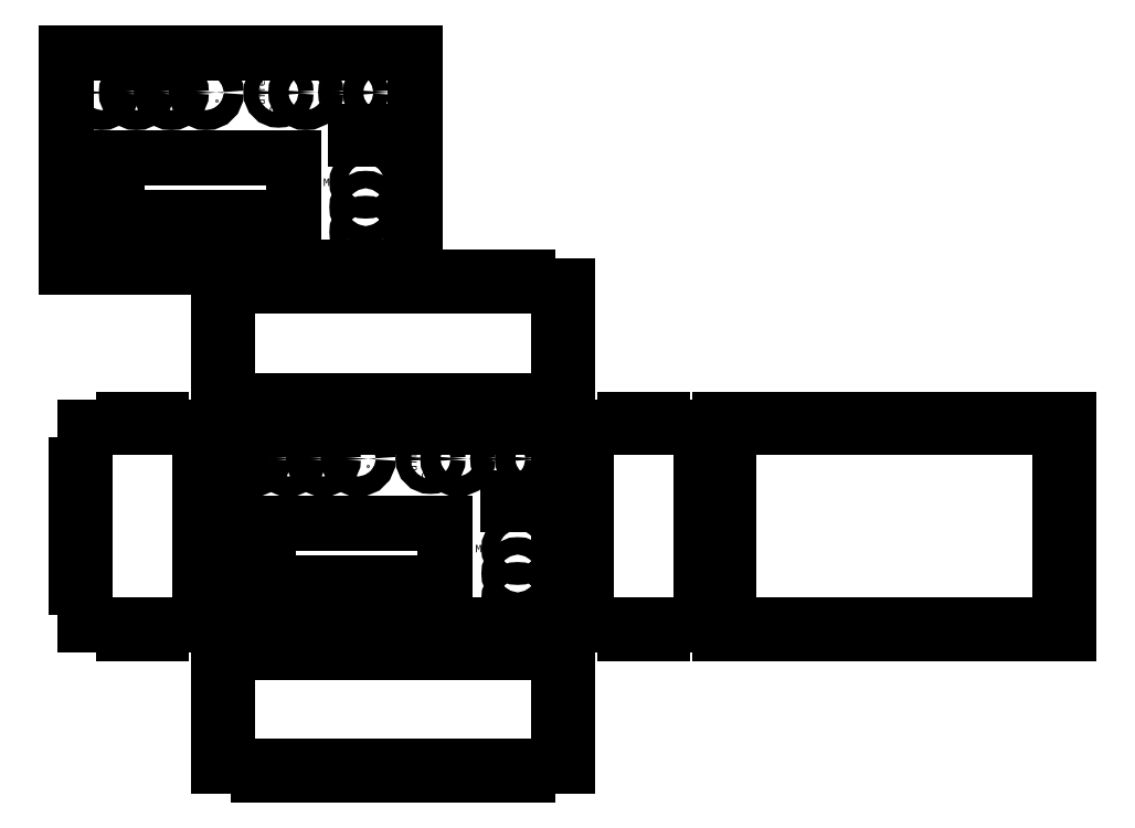
<metadata>
{"format":"dxf","ext":"dxf","renderer":"ezdxf+matplotlib","layout":"modelspace","background":"white","min_lineweight":24,"dpi":150}
</metadata>
<code>
0
SECTION
2
ENTITIES
0
LINE
8
0
10
61
20
-154.5
30
0
11
76.85
21
-154.5
31
0
0
LINE
8
0
10
76.85
20
-154.5
30
0
11
76.85
21
-151
31
0
0
LINE
8
0
10
76.85
20
-151
30
0
11
92.15
21
-151
31
0
0
LINE
8
0
10
92.15
20
-151
30
0
11
92.15
21
-154.5
31
0
0
LINE
8
0
10
92.15
20
-154.5
30
0
11
107.9
21
-154.5
31
0
0
LINE
8
0
10
107.9
20
-154.5
30
0
11
107.9
21
-151
31
0
0
LINE
8
0
10
107.9
20
-151
30
0
11
123.1
21
-151
31
0
0
LINE
8
0
10
123.1
20
-151
30
0
11
123.1
21
-154.5
31
0
0
LINE
8
0
10
123.1
20
-154.5
30
0
11
138.9
21
-154.5
31
0
0
LINE
8
0
10
138.9
20
-154.5
30
0
11
138.9
21
-151
31
0
0
LINE
8
0
10
138.9
20
-151
30
0
11
154.1
21
-151
31
0
0
LINE
8
0
10
154.1
20
-151
30
0
11
154.1
21
-154.5
31
0
0
LINE
8
0
10
154.1
20
-154.5
30
0
11
169.9
21
-154.5
31
0
0
LINE
8
0
10
169.9
20
-154.5
30
0
11
169.9
21
-151
31
0
0
LINE
8
0
10
169.9
20
-151
30
0
11
185.1
21
-151
31
0
0
LINE
8
0
10
185.1
20
-151
30
0
11
185.1
21
-154.5
31
0
0
LINE
8
0
10
185.1
20
-154.5
30
0
11
201
21
-154.5
31
0
0
LINE
8
0
10
201
20
-154.5
30
0
11
201
21
-170.1
31
0
0
LINE
8
0
10
201
20
-170.1
30
0
11
197.5
21
-170.1
31
0
0
LINE
8
0
10
197.5
20
-170.1
30
0
11
197.5
21
-184.9
31
0
0
LINE
8
0
10
197.5
20
-184.9
30
0
11
201
21
-184.9
31
0
0
LINE
8
0
10
201
20
-184.9
30
0
11
201
21
-200.5
31
0
0
LINE
8
0
10
201
20
-200.5
30
0
11
185.1
21
-200.5
31
0
0
LINE
8
0
10
185.1
20
-200.5
30
0
11
185.1
21
-204
31
0
0
LINE
8
0
10
185.1
20
-204
30
0
11
169.9
21
-204
31
0
0
LINE
8
0
10
169.9
20
-204
30
0
11
169.9
21
-200.5
31
0
0
LINE
8
0
10
169.9
20
-200.5
30
0
11
154.1
21
-200.5
31
0
0
LINE
8
0
10
154.1
20
-200.5
30
0
11
154.1
21
-204
31
0
0
LINE
8
0
10
154.1
20
-204
30
0
11
138.9
21
-204
31
0
0
LINE
8
0
10
138.9
20
-204
30
0
11
138.9
21
-200.5
31
0
0
LINE
8
0
10
138.9
20
-200.5
30
0
11
123.1
21
-200.5
31
0
0
LINE
8
0
10
123.1
20
-200.5
30
0
11
123.1
21
-204
31
0
0
LINE
8
0
10
123.1
20
-204
30
0
11
107.9
21
-204
31
0
0
LINE
8
0
10
107.9
20
-204
30
0
11
107.9
21
-200.5
31
0
0
LINE
8
0
10
107.9
20
-200.5
30
0
11
92.15
21
-200.5
31
0
0
LINE
8
0
10
92.15
20
-200.5
30
0
11
92.15
21
-204
31
0
0
LINE
8
0
10
92.15
20
-204
30
0
11
76.85
21
-204
31
0
0
LINE
8
0
10
76.85
20
-204
30
0
11
76.85
21
-200.5
31
0
0
LINE
8
0
10
76.85
20
-200.5
30
0
11
61
21
-200.5
31
0
0
LINE
8
0
10
61
20
-200.5
30
0
11
61
21
-184.9
31
0
0
LINE
8
0
10
61
20
-184.9
30
0
11
64.5
21
-184.9
31
0
0
LINE
8
0
10
64.5
20
-184.9
30
0
11
64.5
21
-170.1
31
0
0
LINE
8
0
10
64.5
20
-170.1
30
0
11
61
21
-170.1
31
0
0
LINE
8
0
10
61
20
-170.1
30
0
11
61
21
-154.5
31
0
0
LINE
8
0
10
7.5
20
-64.5
30
0
11
22.85
21
-64.5
31
0
0
LINE
8
0
10
22.85
20
-64.5
30
0
11
22.85
21
-61
31
0
0
LINE
8
0
10
22.85
20
-61
30
0
11
38.15
21
-61
31
0
0
LINE
8
0
10
38.15
20
-61
30
0
11
38.15
21
-64.5
31
0
0
LINE
8
0
10
38.15
20
-64.5
30
0
11
53.5
21
-64.5
31
0
0
LINE
8
0
10
53.5
20
-64.5
30
0
11
53.5
21
-79.52
31
0
0
LINE
8
0
10
53.5
20
-79.52
30
0
11
57
21
-79.52
31
0
0
LINE
8
0
10
57
20
-79.52
30
0
11
57
21
-94.81
31
0
0
LINE
8
0
10
57
20
-94.81
30
0
11
53.5
21
-94.81
31
0
0
LINE
8
0
10
53.5
20
-94.81
30
0
11
53.5
21
-113.2
31
0
0
LINE
8
0
10
53.5
20
-113.2
30
0
11
57
21
-113.2
31
0
0
LINE
8
0
10
57
20
-113.2
30
0
11
57
21
-128.5
31
0
0
LINE
8
0
10
57
20
-128.5
30
0
11
53.5
21
-128.5
31
0
0
LINE
8
0
10
53.5
20
-128.5
30
0
11
53.5
21
-143.5
31
0
0
LINE
8
0
10
53.5
20
-143.5
30
0
11
38.15
21
-143.5
31
0
0
LINE
8
0
10
38.15
20
-143.5
30
0
11
38.15
21
-147
31
0
0
LINE
8
0
10
38.15
20
-147
30
0
11
22.85
21
-147
31
0
0
LINE
8
0
10
22.85
20
-147
30
0
11
22.85
21
-143.5
31
0
0
LINE
8
0
10
22.85
20
-143.5
30
0
11
7.5
21
-143.5
31
0
0
LINE
8
0
10
7.5
20
-143.5
30
0
11
7.5
21
-128.5
31
0
0
LINE
8
0
10
7.5
20
-128.5
30
0
11
4
21
-128.5
31
0
0
LINE
8
0
10
4
20
-128.5
30
0
11
4
21
-113.2
31
0
0
LINE
8
0
10
4
20
-113.2
30
0
11
7.5
21
-113.2
31
0
0
LINE
8
0
10
7.5
20
-113.2
30
0
11
7.5
21
-94.81
31
0
0
LINE
8
0
10
7.5
20
-94.81
30
0
11
4
21
-94.81
31
0
0
LINE
8
0
10
4
20
-94.81
30
0
11
4
21
-79.52
31
0
0
LINE
8
0
10
4
20
-79.52
30
0
11
7.5
21
-79.52
31
0
0
LINE
8
0
10
7.5
20
-79.52
30
0
11
7.5
21
-64.5
31
0
0
LINE
8
0
10
61
20
-61
30
0
11
77.15
21
-61
31
0
0
LINE
8
0
10
77.15
20
-61
30
0
11
77.15
21
-64.5
31
0
0
LINE
8
0
10
77.15
20
-64.5
30
0
11
91.85
21
-64.5
31
0
0
LINE
8
0
10
91.85
20
-64.5
30
0
11
91.85
21
-61
31
0
0
LINE
8
0
10
91.85
20
-61
30
0
11
108.1
21
-61
31
0
0
LINE
8
0
10
108.1
20
-61
30
0
11
108.1
21
-64.5
31
0
0
LINE
8
0
10
108.1
20
-64.5
30
0
11
122.9
21
-64.5
31
0
0
LINE
8
0
10
122.9
20
-64.5
30
0
11
122.9
21
-61
31
0
0
LINE
8
0
10
122.9
20
-61
30
0
11
139.1
21
-61
31
0
0
LINE
8
0
10
139.1
20
-61
30
0
11
139.1
21
-64.5
31
0
0
LINE
8
0
10
139.1
20
-64.5
30
0
11
153.9
21
-64.5
31
0
0
LINE
8
0
10
153.9
20
-64.5
30
0
11
153.9
21
-61
31
0
0
LINE
8
0
10
153.9
20
-61
30
0
11
170.1
21
-61
31
0
0
LINE
8
0
10
170.1
20
-61
30
0
11
170.1
21
-64.5
31
0
0
LINE
8
0
10
170.1
20
-64.5
30
0
11
184.9
21
-64.5
31
0
0
LINE
8
0
10
184.9
20
-64.5
30
0
11
184.9
21
-61
31
0
0
LINE
8
0
10
184.9
20
-61
30
0
11
201
21
-61
31
0
0
LINE
8
0
10
201
20
-61
30
0
11
201
21
-79.81
31
0
0
LINE
8
0
10
201
20
-79.81
30
0
11
197.5
21
-79.81
31
0
0
LINE
8
0
10
197.5
20
-79.81
30
0
11
197.5
21
-94.52
31
0
0
LINE
8
0
10
197.5
20
-94.52
30
0
11
201
21
-94.52
31
0
0
LINE
8
0
10
201
20
-94.52
30
0
11
201
21
-113.5
31
0
0
LINE
8
0
10
201
20
-113.5
30
0
11
197.5
21
-113.5
31
0
0
LINE
8
0
10
197.5
20
-113.5
30
0
11
197.5
21
-128.2
31
0
0
LINE
8
0
10
197.5
20
-128.2
30
0
11
201
21
-128.2
31
0
0
LINE
8
0
10
201
20
-128.2
30
0
11
201
21
-147
31
0
0
LINE
8
0
10
201
20
-147
30
0
11
184.9
21
-147
31
0
0
LINE
8
0
10
184.9
20
-147
30
0
11
184.9
21
-143.5
31
0
0
LINE
8
0
10
184.9
20
-143.5
30
0
11
170.1
21
-143.5
31
0
0
LINE
8
0
10
170.1
20
-143.5
30
0
11
170.1
21
-147
31
0
0
LINE
8
0
10
170.1
20
-147
30
0
11
153.9
21
-147
31
0
0
LINE
8
0
10
153.9
20
-147
30
0
11
153.9
21
-143.5
31
0
0
LINE
8
0
10
153.9
20
-143.5
30
0
11
139.1
21
-143.5
31
0
0
LINE
8
0
10
139.1
20
-143.5
30
0
11
139.1
21
-147
31
0
0
LINE
8
0
10
139.1
20
-147
30
0
11
122.9
21
-147
31
0
0
LINE
8
0
10
122.9
20
-147
30
0
11
122.9
21
-143.5
31
0
0
LINE
8
0
10
122.9
20
-143.5
30
0
11
108.1
21
-143.5
31
0
0
LINE
8
0
10
108.1
20
-143.5
30
0
11
108.1
21
-147
31
0
0
LINE
8
0
10
108.1
20
-147
30
0
11
91.85
21
-147
31
0
0
LINE
8
0
10
91.85
20
-147
30
0
11
91.85
21
-143.5
31
0
0
LINE
8
0
10
91.85
20
-143.5
30
0
11
77.15
21
-143.5
31
0
0
LINE
8
0
10
77.15
20
-143.5
30
0
11
77.15
21
-147
31
0
0
LINE
8
0
10
77.15
20
-147
30
0
11
61
21
-147
31
0
0
LINE
8
0
10
61
20
-147
30
0
11
61
21
-128.2
31
0
0
LINE
8
0
10
61
20
-128.2
30
0
11
64.5
21
-128.2
31
0
0
LINE
8
0
10
64.5
20
-128.2
30
0
11
64.5
21
-113.5
31
0
0
LINE
8
0
10
64.5
20
-113.5
30
0
11
61
21
-113.5
31
0
0
LINE
8
0
10
61
20
-113.5
30
0
11
61
21
-94.52
31
0
0
LINE
8
0
10
61
20
-94.52
30
0
11
64.5
21
-94.52
31
0
0
LINE
8
0
10
64.5
20
-94.52
30
0
11
64.5
21
-79.81
31
0
0
LINE
8
0
10
64.5
20
-79.81
30
0
11
61
21
-79.81
31
0
0
LINE
8
0
10
61
20
-79.81
30
0
11
61
21
-61
31
0
0
LINE
8
0
10
208.5
20
-64.5
30
0
11
223.9
21
-64.5
31
0
0
LINE
8
0
10
223.9
20
-64.5
30
0
11
223.9
21
-61
31
0
0
LINE
8
0
10
223.9
20
-61
30
0
11
239.1
21
-61
31
0
0
LINE
8
0
10
239.1
20
-61
30
0
11
239.1
21
-64.5
31
0
0
LINE
8
0
10
239.1
20
-64.5
30
0
11
254.5
21
-64.5
31
0
0
LINE
8
0
10
254.5
20
-64.5
30
0
11
254.5
21
-79.52
31
0
0
LINE
8
0
10
254.5
20
-79.52
30
0
11
258
21
-79.52
31
0
0
LINE
8
0
10
258
20
-79.52
30
0
11
258
21
-94.81
31
0
0
LINE
8
0
10
258
20
-94.81
30
0
11
254.5
21
-94.81
31
0
0
LINE
8
0
10
254.5
20
-94.81
30
0
11
254.5
21
-113.2
31
0
0
LINE
8
0
10
254.5
20
-113.2
30
0
11
258
21
-113.2
31
0
0
LINE
8
0
10
258
20
-113.2
30
0
11
258
21
-128.5
31
0
0
LINE
8
0
10
258
20
-128.5
30
0
11
254.5
21
-128.5
31
0
0
LINE
8
0
10
254.5
20
-128.5
30
0
11
254.5
21
-143.5
31
0
0
LINE
8
0
10
254.5
20
-143.5
30
0
11
239.1
21
-143.5
31
0
0
LINE
8
0
10
239.1
20
-143.5
30
0
11
239.1
21
-147
31
0
0
LINE
8
0
10
239.1
20
-147
30
0
11
223.9
21
-147
31
0
0
LINE
8
0
10
223.9
20
-147
30
0
11
223.9
21
-143.5
31
0
0
LINE
8
0
10
223.9
20
-143.5
30
0
11
208.5
21
-143.5
31
0
0
LINE
8
0
10
208.5
20
-143.5
30
0
11
208.5
21
-128.5
31
0
0
LINE
8
0
10
208.5
20
-128.5
30
0
11
205
21
-128.5
31
0
0
LINE
8
0
10
205
20
-128.5
30
0
11
205
21
-113.2
31
0
0
LINE
8
0
10
205
20
-113.2
30
0
11
208.5
21
-113.2
31
0
0
LINE
8
0
10
208.5
20
-113.2
30
0
11
208.5
21
-94.81
31
0
0
LINE
8
0
10
208.5
20
-94.81
30
0
11
205
21
-94.81
31
0
0
LINE
8
0
10
205
20
-94.81
30
0
11
205
21
-79.52
31
0
0
LINE
8
0
10
205
20
-79.52
30
0
11
208.5
21
-79.52
31
0
0
LINE
8
0
10
208.5
20
-79.52
30
0
11
208.5
21
-64.5
31
0
0
LINE
8
0
10
262
20
-61
30
0
11
278.1
21
-61
31
0
0
LINE
8
0
10
278.1
20
-61
30
0
11
278.1
21
-64.5
31
0
0
LINE
8
0
10
278.1
20
-64.5
30
0
11
292.9
21
-64.5
31
0
0
LINE
8
0
10
292.9
20
-64.5
30
0
11
292.9
21
-61
31
0
0
LINE
8
0
10
292.9
20
-61
30
0
11
309.1
21
-61
31
0
0
LINE
8
0
10
309.1
20
-61
30
0
11
309.1
21
-64.5
31
0
0
LINE
8
0
10
309.1
20
-64.5
30
0
11
323.9
21
-64.5
31
0
0
LINE
8
0
10
323.9
20
-64.5
30
0
11
323.9
21
-61
31
0
0
LINE
8
0
10
323.9
20
-61
30
0
11
340.1
21
-61
31
0
0
LINE
8
0
10
340.1
20
-61
30
0
11
340.1
21
-64.5
31
0
0
LINE
8
0
10
340.1
20
-64.5
30
0
11
354.9
21
-64.5
31
0
0
LINE
8
0
10
354.9
20
-64.5
30
0
11
354.9
21
-61
31
0
0
LINE
8
0
10
354.9
20
-61
30
0
11
371.1
21
-61
31
0
0
LINE
8
0
10
371.1
20
-61
30
0
11
371.1
21
-64.5
31
0
0
LINE
8
0
10
371.1
20
-64.5
30
0
11
385.9
21
-64.5
31
0
0
LINE
8
0
10
385.9
20
-64.5
30
0
11
385.9
21
-61
31
0
0
LINE
8
0
10
385.9
20
-61
30
0
11
402
21
-61
31
0
0
LINE
8
0
10
402
20
-61
30
0
11
402
21
-79.81
31
0
0
LINE
8
0
10
402
20
-79.81
30
0
11
398.5
21
-79.81
31
0
0
LINE
8
0
10
398.5
20
-79.81
30
0
11
398.5
21
-94.52
31
0
0
LINE
8
0
10
398.5
20
-94.52
30
0
11
402
21
-94.52
31
0
0
LINE
8
0
10
402
20
-94.52
30
0
11
402
21
-113.5
31
0
0
LINE
8
0
10
402
20
-113.5
30
0
11
398.5
21
-113.5
31
0
0
LINE
8
0
10
398.5
20
-113.5
30
0
11
398.5
21
-128.2
31
0
0
LINE
8
0
10
398.5
20
-128.2
30
0
11
402
21
-128.2
31
0
0
LINE
8
0
10
402
20
-128.2
30
0
11
402
21
-147
31
0
0
LINE
8
0
10
402
20
-147
30
0
11
385.9
21
-147
31
0
0
LINE
8
0
10
385.9
20
-147
30
0
11
385.9
21
-143.5
31
0
0
LINE
8
0
10
385.9
20
-143.5
30
0
11
371.1
21
-143.5
31
0
0
LINE
8
0
10
371.1
20
-143.5
30
0
11
371.1
21
-147
31
0
0
LINE
8
0
10
371.1
20
-147
30
0
11
354.9
21
-147
31
0
0
LINE
8
0
10
354.9
20
-147
30
0
11
354.9
21
-143.5
31
0
0
LINE
8
0
10
354.9
20
-143.5
30
0
11
340.1
21
-143.5
31
0
0
LINE
8
0
10
340.1
20
-143.5
30
0
11
340.1
21
-147
31
0
0
LINE
8
0
10
340.1
20
-147
30
0
11
323.9
21
-147
31
0
0
LINE
8
0
10
323.9
20
-147
30
0
11
323.9
21
-143.5
31
0
0
LINE
8
0
10
323.9
20
-143.5
30
0
11
309.1
21
-143.5
31
0
0
LINE
8
0
10
309.1
20
-143.5
30
0
11
309.1
21
-147
31
0
0
LINE
8
0
10
309.1
20
-147
30
0
11
292.9
21
-147
31
0
0
LINE
8
0
10
292.9
20
-147
30
0
11
292.9
21
-143.5
31
0
0
LINE
8
0
10
292.9
20
-143.5
30
0
11
278.1
21
-143.5
31
0
0
LINE
8
0
10
278.1
20
-143.5
30
0
11
278.1
21
-147
31
0
0
LINE
8
0
10
278.1
20
-147
30
0
11
262
21
-147
31
0
0
LINE
8
0
10
262
20
-147
30
0
11
262
21
-128.2
31
0
0
LINE
8
0
10
262
20
-128.2
30
0
11
265.5
21
-128.2
31
0
0
LINE
8
0
10
265.5
20
-128.2
30
0
11
265.5
21
-113.5
31
0
0
LINE
8
0
10
265.5
20
-113.5
30
0
11
262
21
-113.5
31
0
0
LINE
8
0
10
262
20
-113.5
30
0
11
262
21
-94.52
31
0
0
LINE
8
0
10
262
20
-94.52
30
0
11
265.5
21
-94.52
31
0
0
LINE
8
0
10
265.5
20
-94.52
30
0
11
265.5
21
-79.81
31
0
0
LINE
8
0
10
265.5
20
-79.81
30
0
11
262
21
-79.81
31
0
0
LINE
8
0
10
262
20
-79.81
30
0
11
262
21
-61
31
0
0
LINE
8
0
10
61
20
-7.5
30
0
11
76.85
21
-7.5
31
0
0
LINE
8
0
10
76.85
20
-7.5
30
0
11
76.85
21
-4
31
0
0
LINE
8
0
10
76.85
20
-4
30
0
11
92.15
21
-4
31
0
0
LINE
8
0
10
92.15
20
-4
30
0
11
92.15
21
-7.5
31
0
0
LINE
8
0
10
92.15
20
-7.5
30
0
11
107.9
21
-7.5
31
0
0
LINE
8
0
10
107.9
20
-7.5
30
0
11
107.9
21
-4
31
0
0
LINE
8
0
10
107.9
20
-4
30
0
11
123.1
21
-4
31
0
0
LINE
8
0
10
123.1
20
-4
30
0
11
123.1
21
-7.5
31
0
0
LINE
8
0
10
123.1
20
-7.5
30
0
11
138.9
21
-7.5
31
0
0
LINE
8
0
10
138.9
20
-7.5
30
0
11
138.9
21
-4
31
0
0
LINE
8
0
10
138.9
20
-4
30
0
11
154.1
21
-4
31
0
0
LINE
8
0
10
154.1
20
-4
30
0
11
154.1
21
-7.5
31
0
0
LINE
8
0
10
154.1
20
-7.5
30
0
11
169.9
21
-7.5
31
0
0
LINE
8
0
10
169.9
20
-7.5
30
0
11
169.9
21
-4
31
0
0
LINE
8
0
10
169.9
20
-4
30
0
11
185.1
21
-4
31
0
0
LINE
8
0
10
185.1
20
-4
30
0
11
185.1
21
-7.5
31
0
0
LINE
8
0
10
185.1
20
-7.5
30
0
11
201
21
-7.5
31
0
0
LINE
8
0
10
201
20
-7.5
30
0
11
201
21
-23.15
31
0
0
LINE
8
0
10
201
20
-23.15
30
0
11
197.5
21
-23.15
31
0
0
LINE
8
0
10
197.5
20
-23.15
30
0
11
197.5
21
-37.85
31
0
0
LINE
8
0
10
197.5
20
-37.85
30
0
11
201
21
-37.85
31
0
0
LINE
8
0
10
201
20
-37.85
30
0
11
201
21
-53.5
31
0
0
LINE
8
0
10
201
20
-53.5
30
0
11
185.1
21
-53.5
31
0
0
LINE
8
0
10
185.1
20
-53.5
30
0
11
185.1
21
-57
31
0
0
LINE
8
0
10
185.1
20
-57
30
0
11
169.9
21
-57
31
0
0
LINE
8
0
10
169.9
20
-57
30
0
11
169.9
21
-53.5
31
0
0
LINE
8
0
10
169.9
20
-53.5
30
0
11
154.1
21
-53.5
31
0
0
LINE
8
0
10
154.1
20
-53.5
30
0
11
154.1
21
-57
31
0
0
LINE
8
0
10
154.1
20
-57
30
0
11
138.9
21
-57
31
0
0
LINE
8
0
10
138.9
20
-57
30
0
11
138.9
21
-53.5
31
0
0
LINE
8
0
10
138.9
20
-53.5
30
0
11
123.1
21
-53.5
31
0
0
LINE
8
0
10
123.1
20
-53.5
30
0
11
123.1
21
-57
31
0
0
LINE
8
0
10
123.1
20
-57
30
0
11
107.9
21
-57
31
0
0
LINE
8
0
10
107.9
20
-57
30
0
11
107.9
21
-53.5
31
0
0
LINE
8
0
10
107.9
20
-53.5
30
0
11
92.15
21
-53.5
31
0
0
LINE
8
0
10
92.15
20
-53.5
30
0
11
92.15
21
-57
31
0
0
LINE
8
0
10
92.15
20
-57
30
0
11
76.85
21
-57
31
0
0
LINE
8
0
10
76.85
20
-57
30
0
11
76.85
21
-53.5
31
0
0
LINE
8
0
10
76.85
20
-53.5
30
0
11
61
21
-53.5
31
0
0
LINE
8
0
10
61
20
-53.5
30
0
11
61
21
-37.85
31
0
0
LINE
8
0
10
61
20
-37.85
30
0
11
64.5
21
-37.85
31
0
0
LINE
8
0
10
64.5
20
-37.85
30
0
11
64.5
21
-23.15
31
0
0
LINE
8
0
10
64.5
20
-23.15
30
0
11
61
21
-23.15
31
0
0
LINE
8
0
10
61
20
-23.15
30
0
11
61
21
-7.5
31
0
0
LINE
8
0
10
0
20
0
30
0
11
140
21
0
31
0
0
LINE
8
0
10
140
20
0
30
0
11
140
21
86
31
0
0
LINE
8
0
10
140
20
86
30
0
11
0
21
86
31
0
0
LINE
8
0
10
0
20
86
30
0
11
0
21
0
31
0
0
LINE
8
0
10
60
20
67
30
0
11
60
21
67
31
0
0
INSERT
8
0
2
servo
10
120
20
53
30
0
50
270
0
INSERT
8
0
2
high_freq
10
96
20
70
30
0
0
INSERT
8
0
2
dds
10
126
20
70
30
0
0
INSERT
8
0
2
power
10
28
20
70
30
0
0
INSERT
8
0
2
display
10
20
20
44
30
0
0
INSERT
8
0
2
buttons
10
120
20
24
30
0
0
INSERT
8
0
2
servo
10
181
20
-94
30
0
50
270
0
INSERT
8
0
2
high_freq
10
157
20
-77
30
0
0
INSERT
8
0
2
dds
10
187
20
-77
30
0
0
LINE
8
0
10
121
20
-80
30
0
11
121
21
-80
31
0
0
INSERT
8
0
2
power
10
89
20
-77
30
0
0
INSERT
8
0
2
display
10
81
20
-103
30
0
0
INSERT
8
0
2
buttons
10
181
20
-123
30
0
0
ENDSEC
0
EOF

</code>
